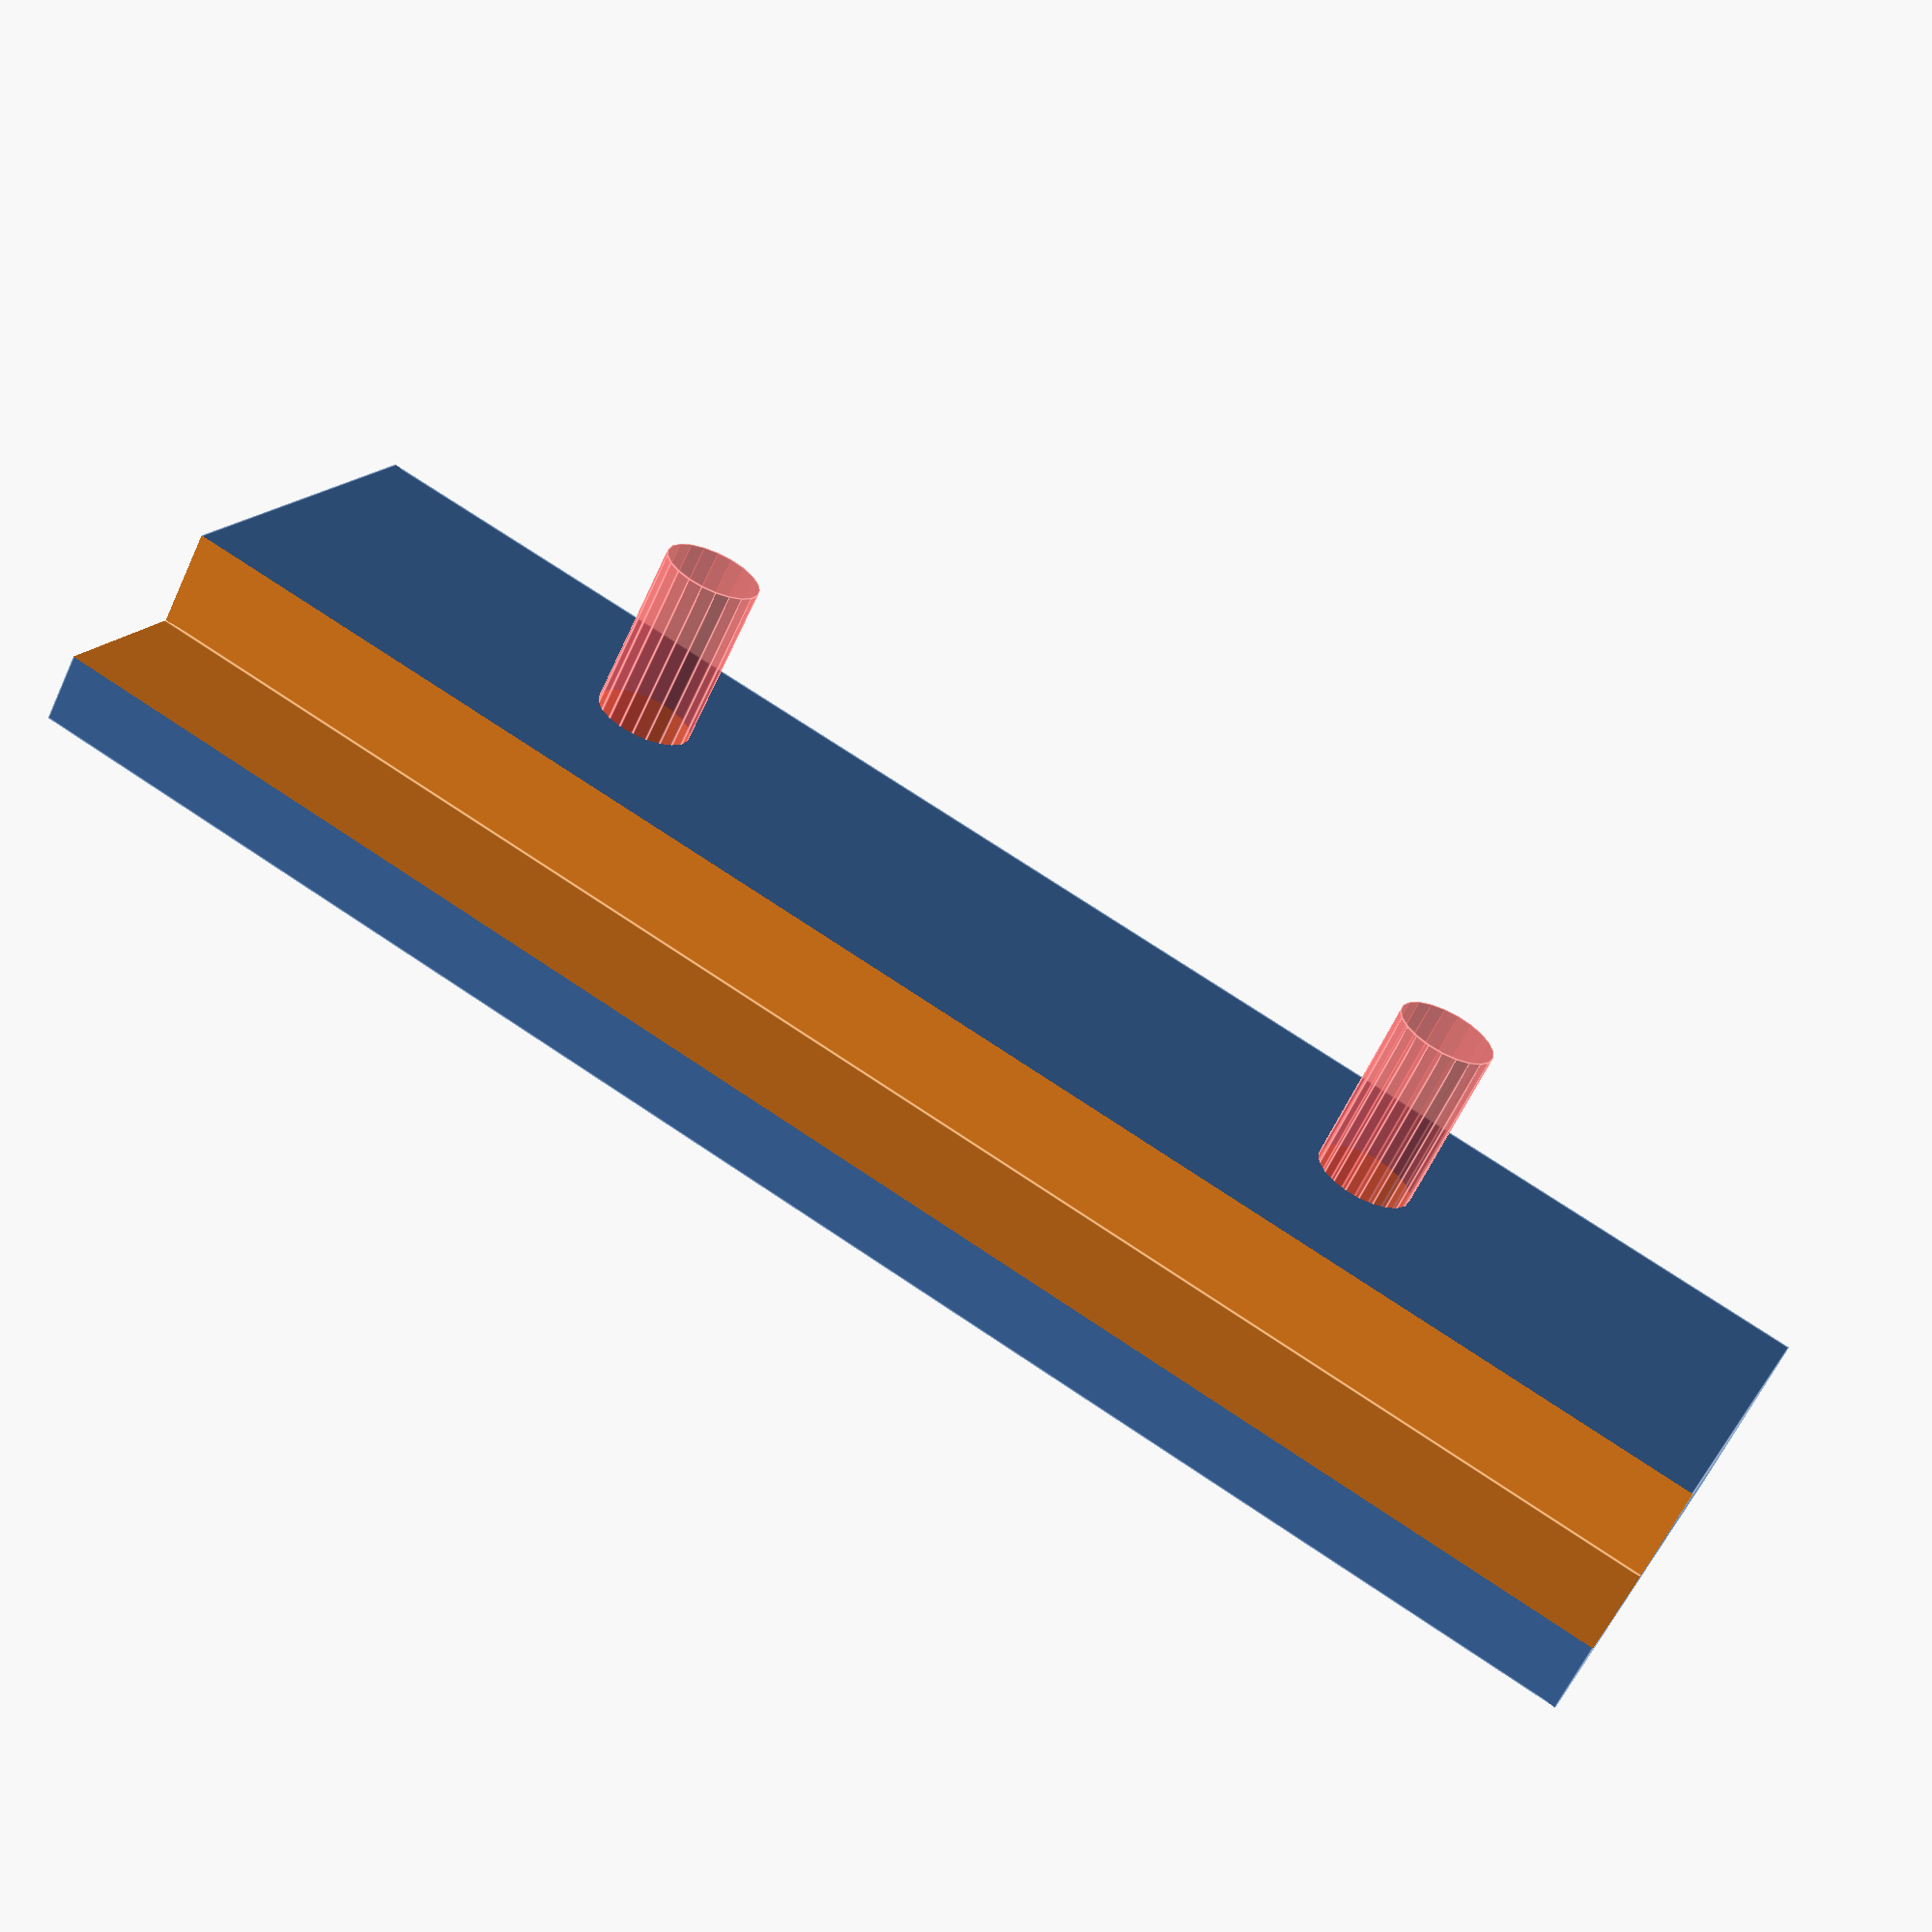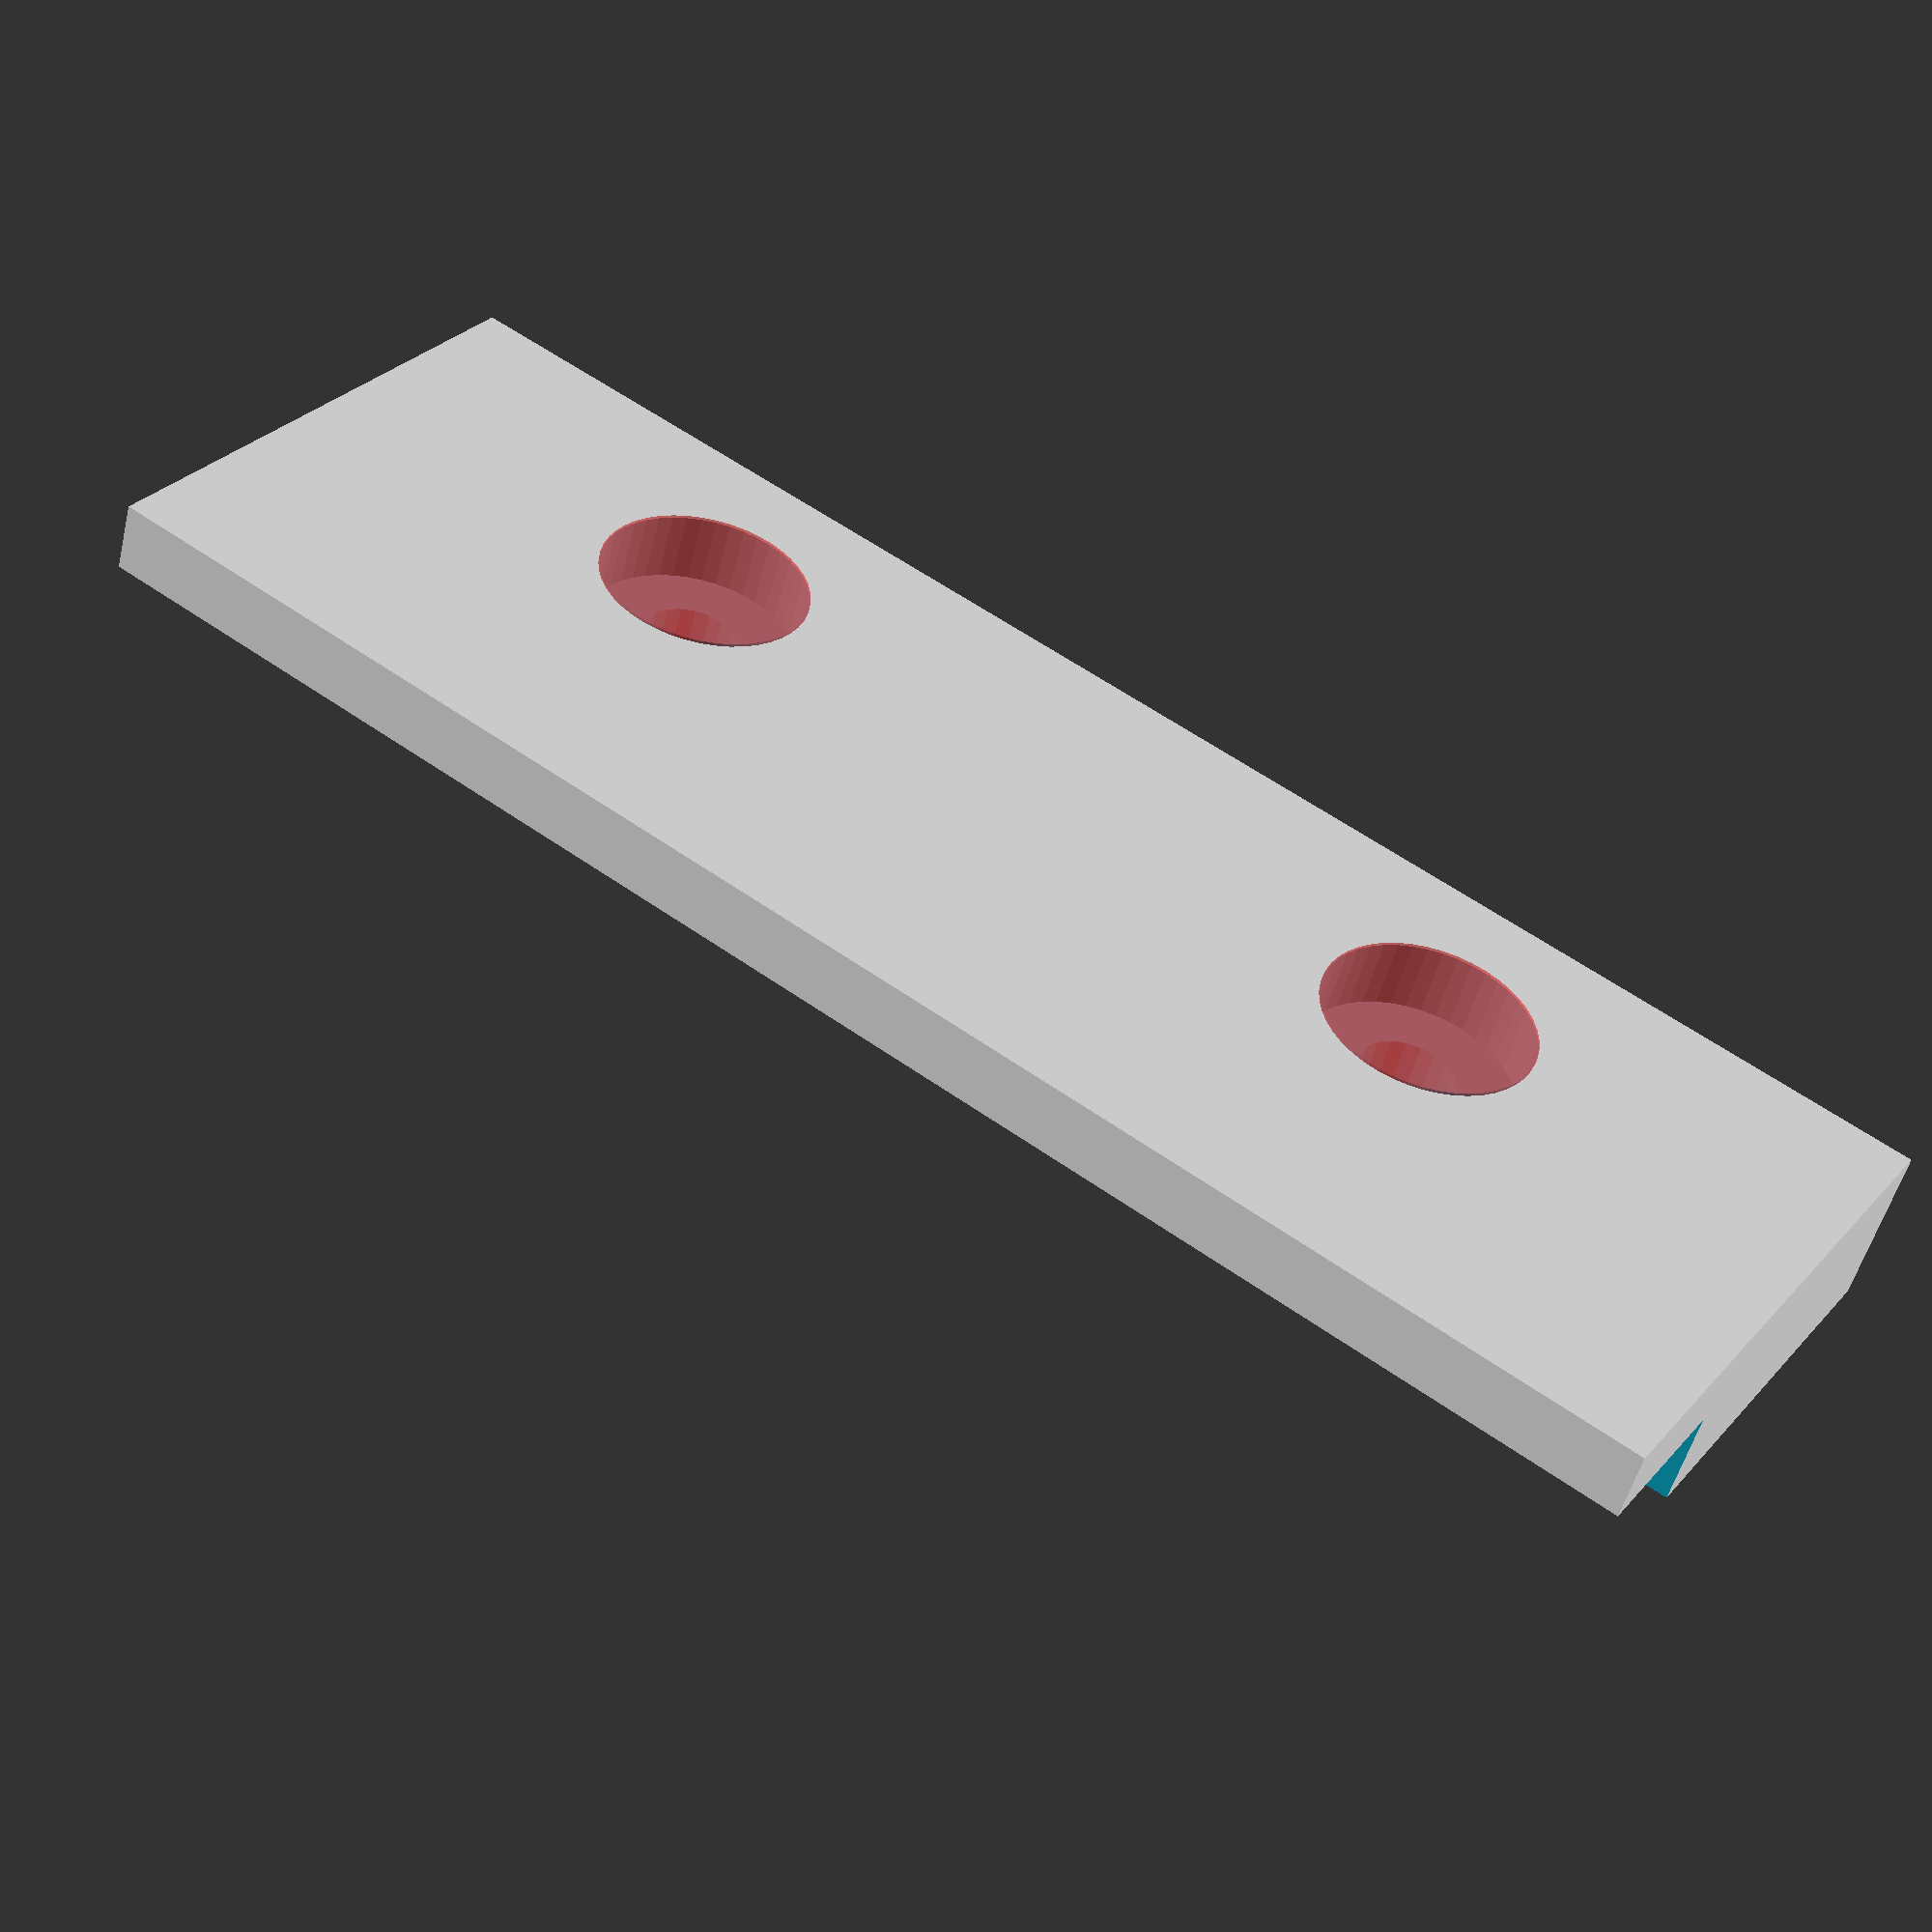
<openscad>
// Hangszórótartó
// Rés magassága: 6mm
// Szélesség: 86mm (legnagyobb távolság, ami a talpon mérhető)
// magasság: 79mm (legrövidebb távolság, ami a talpon mérhető)
// Talp vastagság: 3.5mm

fv = 6;
perem_vastagsag = 2.5;
h_lyukfej = 2.5;
d_lyukfej = 7.5;
d_lyukszar = fv-h_lyukfej;

hossz=60;
sz=20;
difference(){
    cube([hossz,sz,fv]);
    translate([-0.05,(sz-6),perem_vastagsag])cube([hossz+.1,sz,fv-perem_vastagsag+.1]);
    translate([0,(sz-6)/2, 2*fv])
    for(x=[hossz/4,3/4*hossz]){
        translate([x,0,0])
            mirror([0,0,1])#csavarlyuk(fv,
                                       h_lyukfej,
                                       d_lyukfej,
                                       d_lyukszar);
    }
}

module csavarlyuk(fv, h_lyukfej, d_lyukfej, d_lyukszar){
    translate([0,0,2*fv-h_lyukfej])cylinder(r=d_lyukfej/2, h=h_lyukfej+.1, $fn=6*d_lyukfej);
    translate([0,0,-.1])cylinder(r=d_lyukszar/2,h=2*fv,$fn=6*d_lyukszar);
}

</openscad>
<views>
elev=62.6 azim=204.2 roll=335.1 proj=p view=edges
elev=51.3 azim=146.2 roll=166.2 proj=p view=wireframe
</views>
